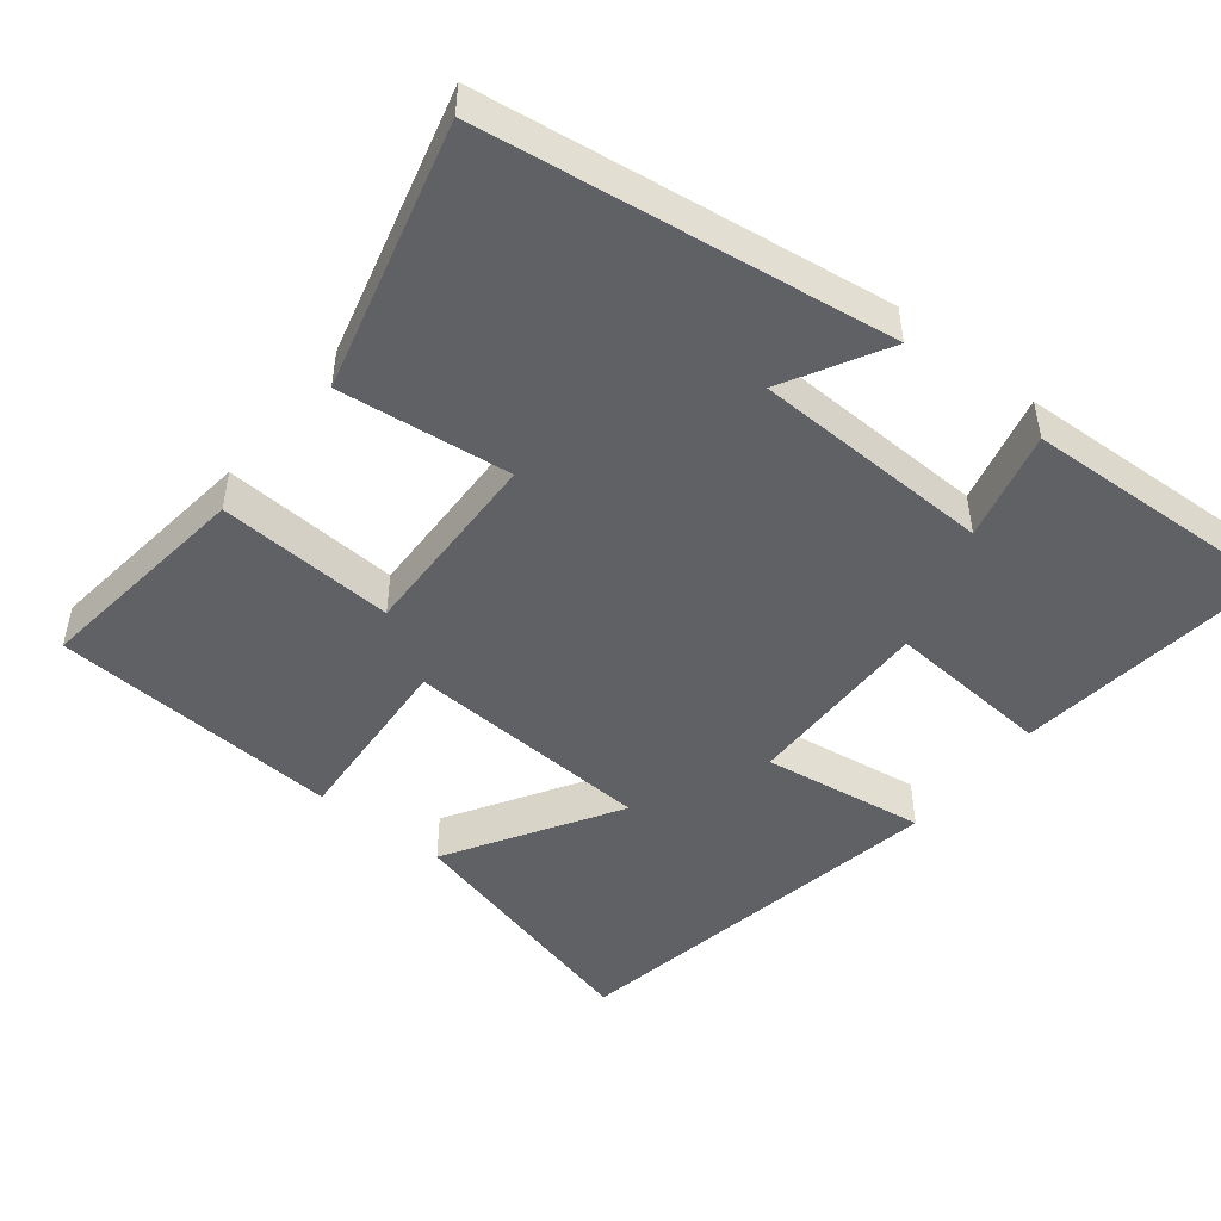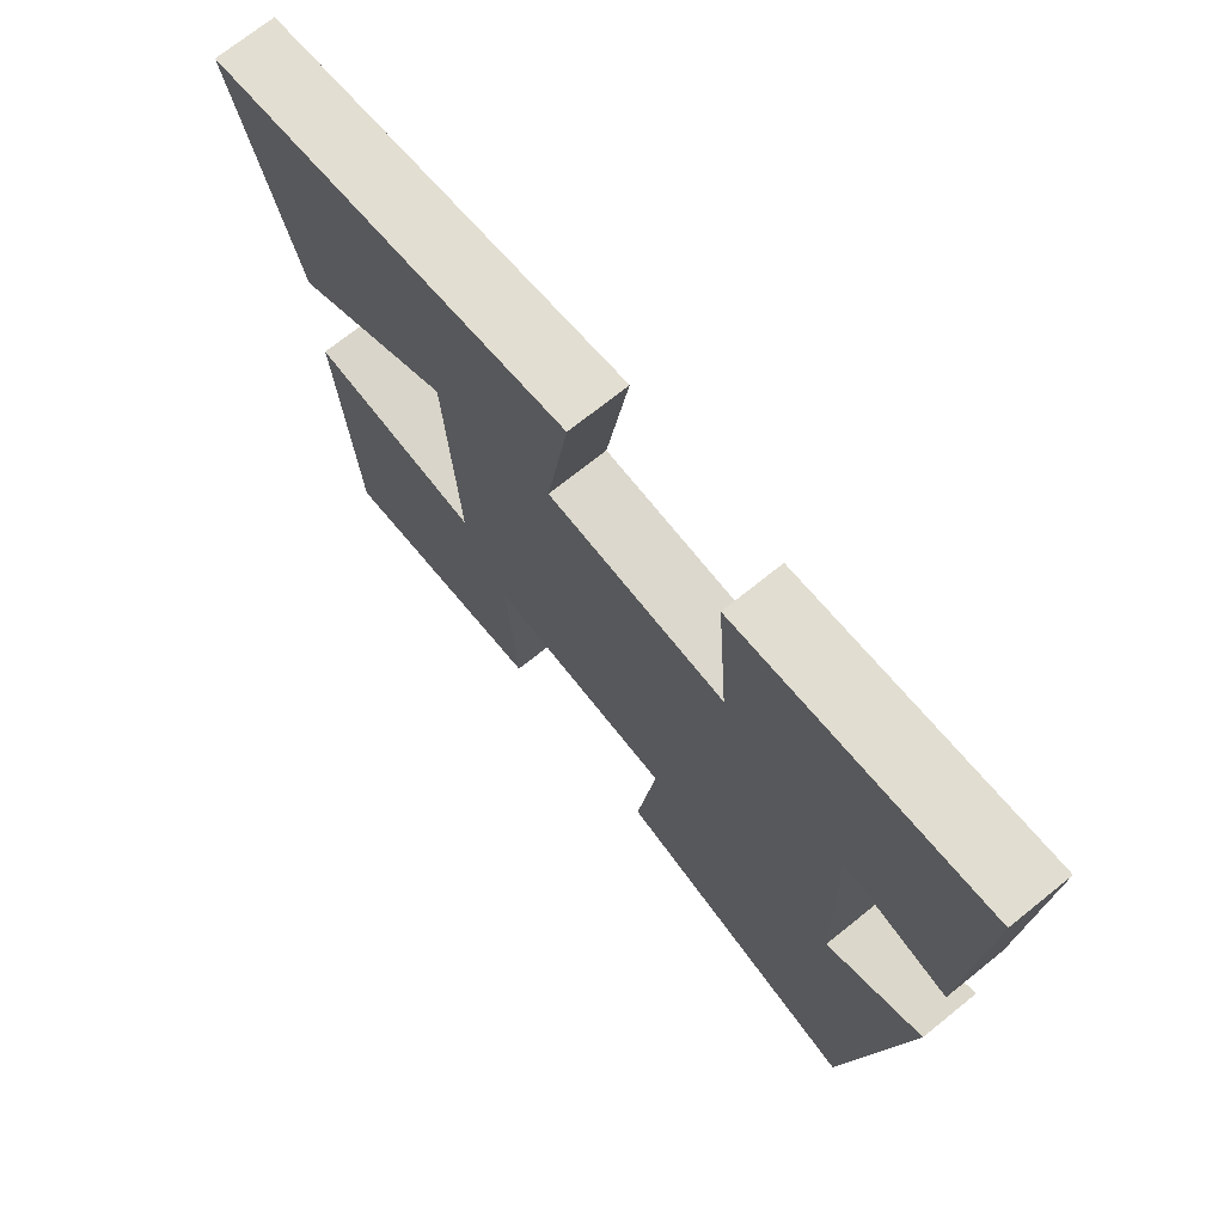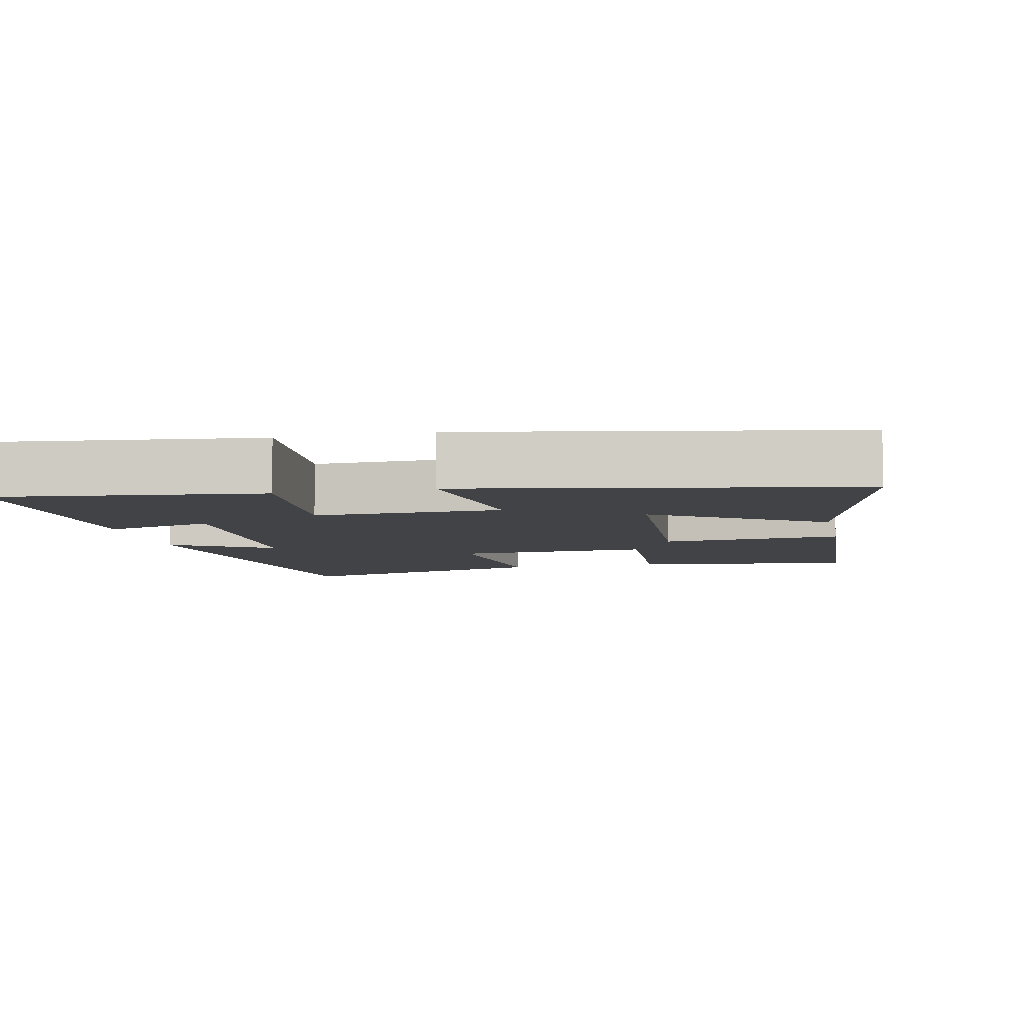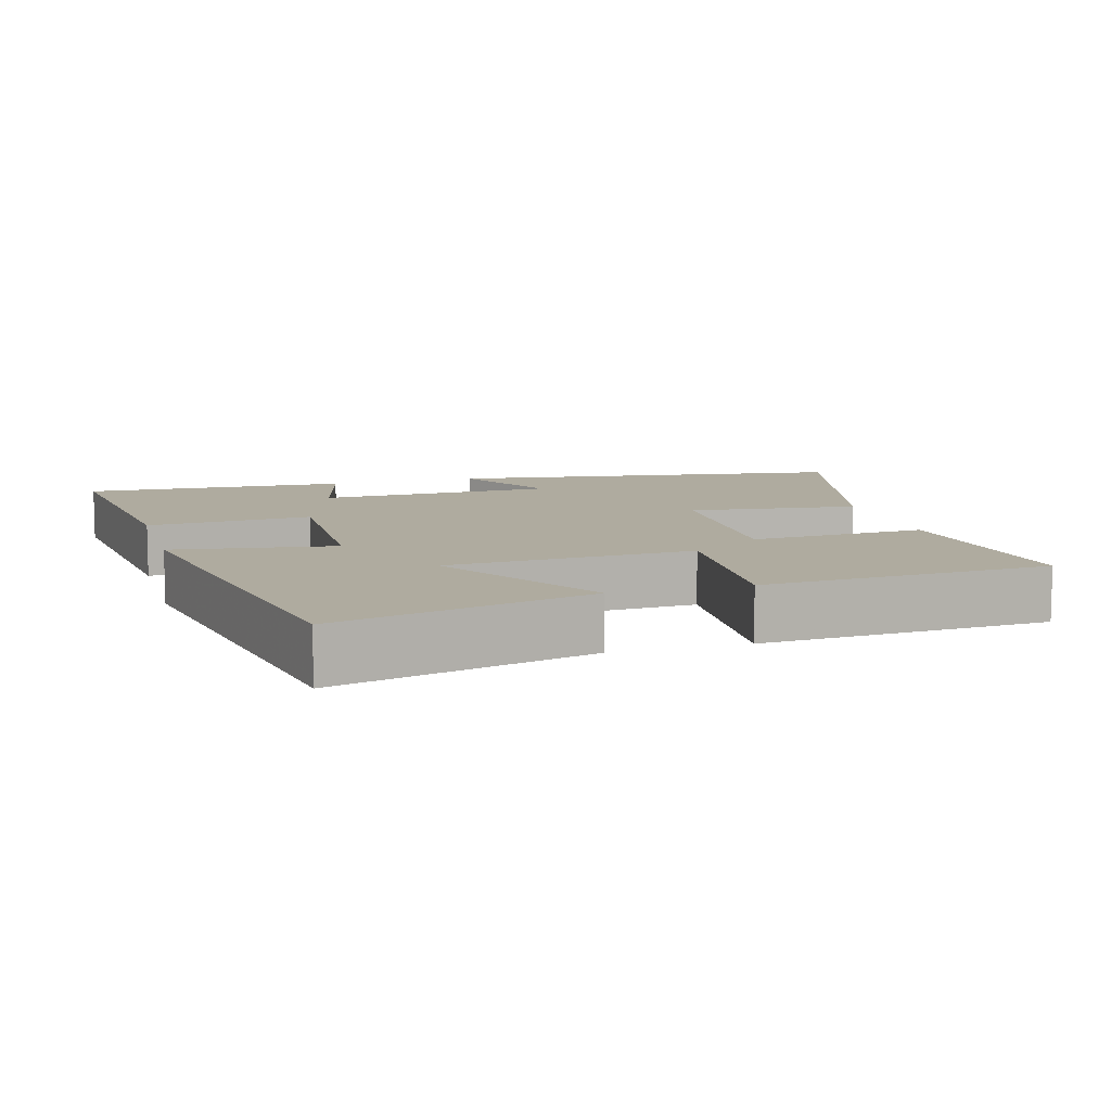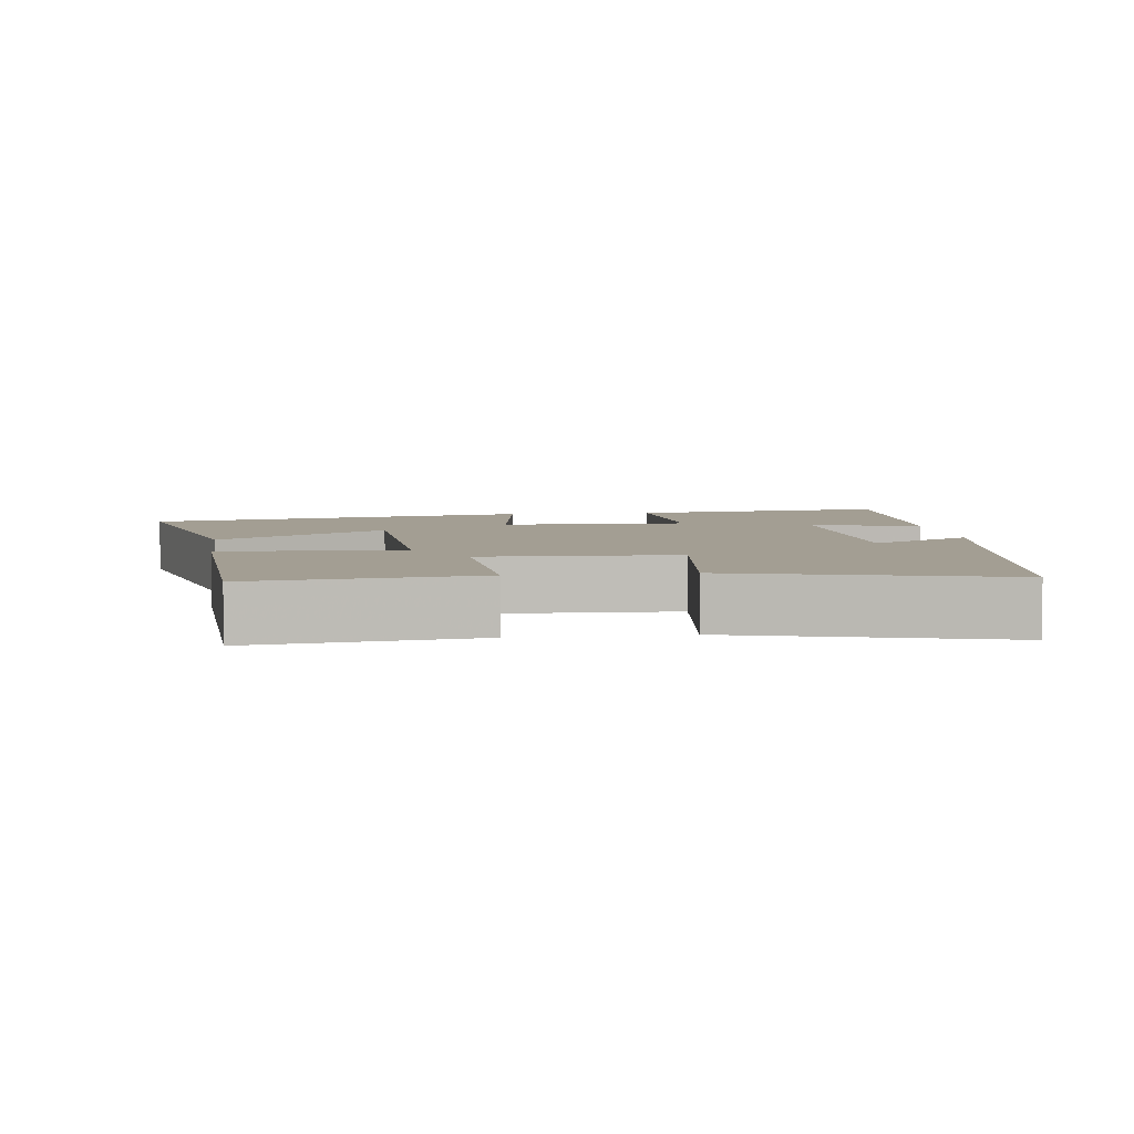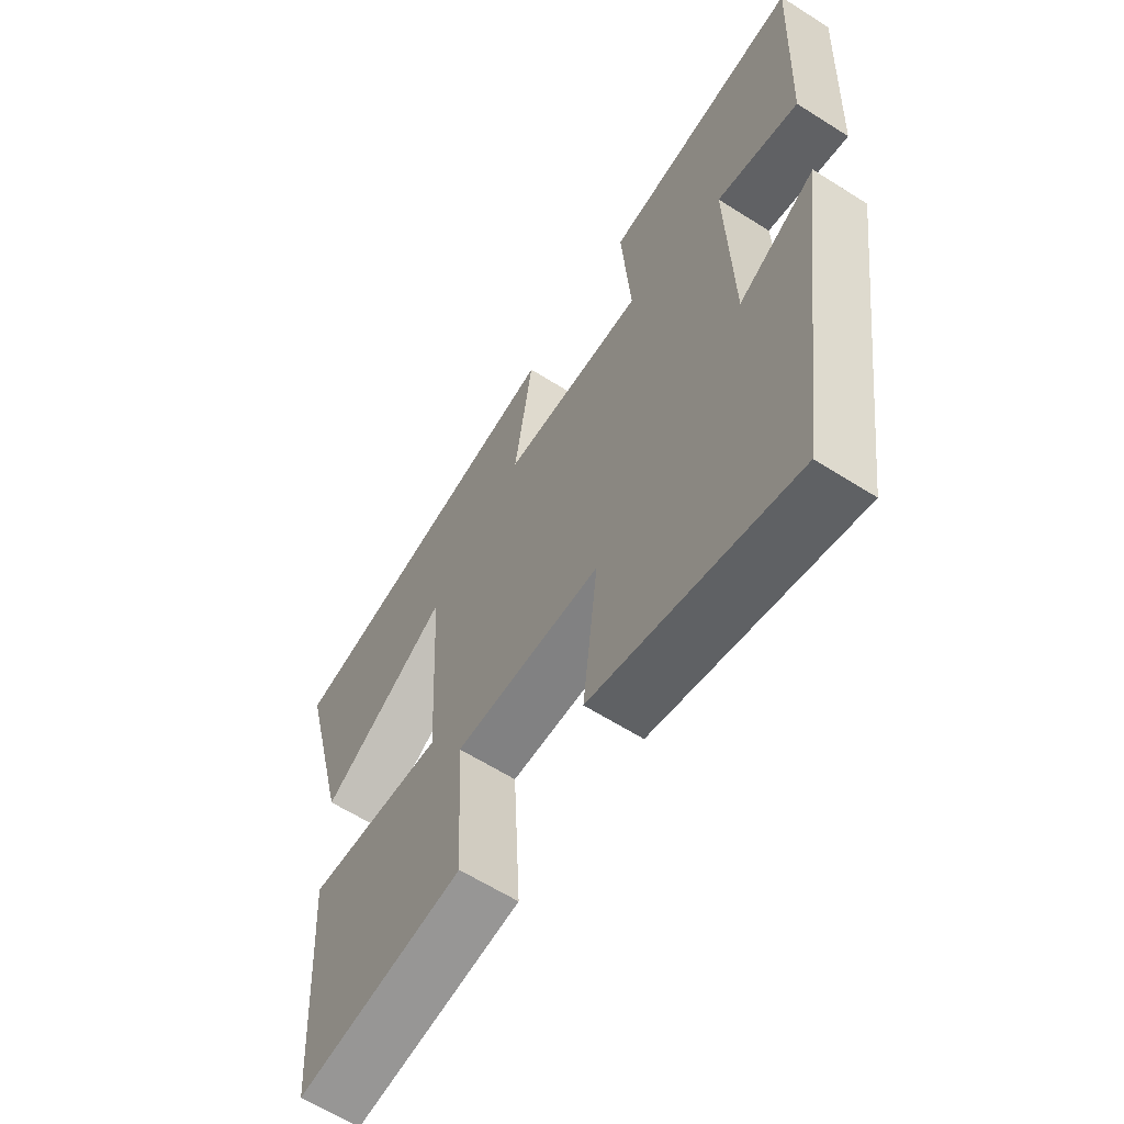
<metadata>
{"format":"obj","ext":"obj","renderer":"f3d","projection":"perspective","resolution":1024,"background":"white","views":[{"elev":-48.2,"azim":-128.5,"up":"+Y"},{"elev":72.0,"azim":-128.8,"up":"+Z"},{"elev":-7.0,"azim":12.2,"up":"+Y"},{"elev":9.6,"azim":74.1,"up":"+Y"},{"elev":5.2,"azim":172.9,"up":"+Y"},{"elev":-62.0,"azim":-122.8,"up":"+Z"}]}
</metadata>
<code>
v -0.516 0.07 0.543
v -0.154 0.07 0.5
v -0.171 0.07 0.272
v 0.089 0.07 0.276
v 0.056 0.07 0.5
v 0.59 0.07 0.401
v 0.5 0.07 0.047
v 0.268 0.07 0.188
v 0.25 0.07 -0.154
v 0.5 0.07 -0.137
v 0.476 0.07 -0.536
v 0.171 0.07 -0.5
v 0.185 0.07 -0.256
v -0.083 0.07 -0.264
v -0.055 0.07 -0.5
v -0.422 0.07 -0.596
v -0.5 0.07 -0.039
v -0.359 0.07 -0.117
v -0.349 0.07 0.213
v -0.5 0.07 0.175
v -0.516 0 0.543
v -0.154 0 0.5
v -0.171 0 0.272
v 0.089 0 0.276
v 0.056 0 0.5
v 0.59 0 0.401
v 0.5 0 0.047
v 0.268 0 0.188
v 0.25 0 -0.154
v 0.5 0 -0.137
v 0.476 0 -0.536
v 0.171 0 -0.5
v 0.185 0 -0.256
v -0.083 0 -0.264
v -0.055 0 -0.5
v -0.422 0 -0.596
v -0.5 0 -0.039
v -0.359 0 -0.117
v -0.349 0 0.213
v -0.5 0 0.175
f 19 20 1 2
f 18 19 2 3
f 15 16 17 18
f 14 15 18 3
f 13 14 3 4
f 10 11 12 13
f 9 10 13
f 8 9 13 4
f 5 6 7 8
f 4 5 8
f 22 21 40 39
f 23 22 39 38
f 38 37 36 35
f 23 38 35 34
f 24 23 34 33
f 33 32 31 30
f 33 30 29
f 24 33 29 28
f 28 27 26 25
f 28 25 24
f 1 21 22 2
f 2 22 23 3
f 3 23 24 4
f 4 24 25 5
f 5 25 26 6
f 6 26 27 7
f 7 27 28 8
f 8 28 29 9
f 9 29 30 10
f 10 30 31 11
f 11 31 32 12
f 12 32 33 13
f 13 33 34 14
f 14 34 35 15
f 15 35 36 16
f 16 36 37 17
f 17 37 38 18
f 18 38 39 19
f 19 39 40 20
f 20 40 21 1

</code>
